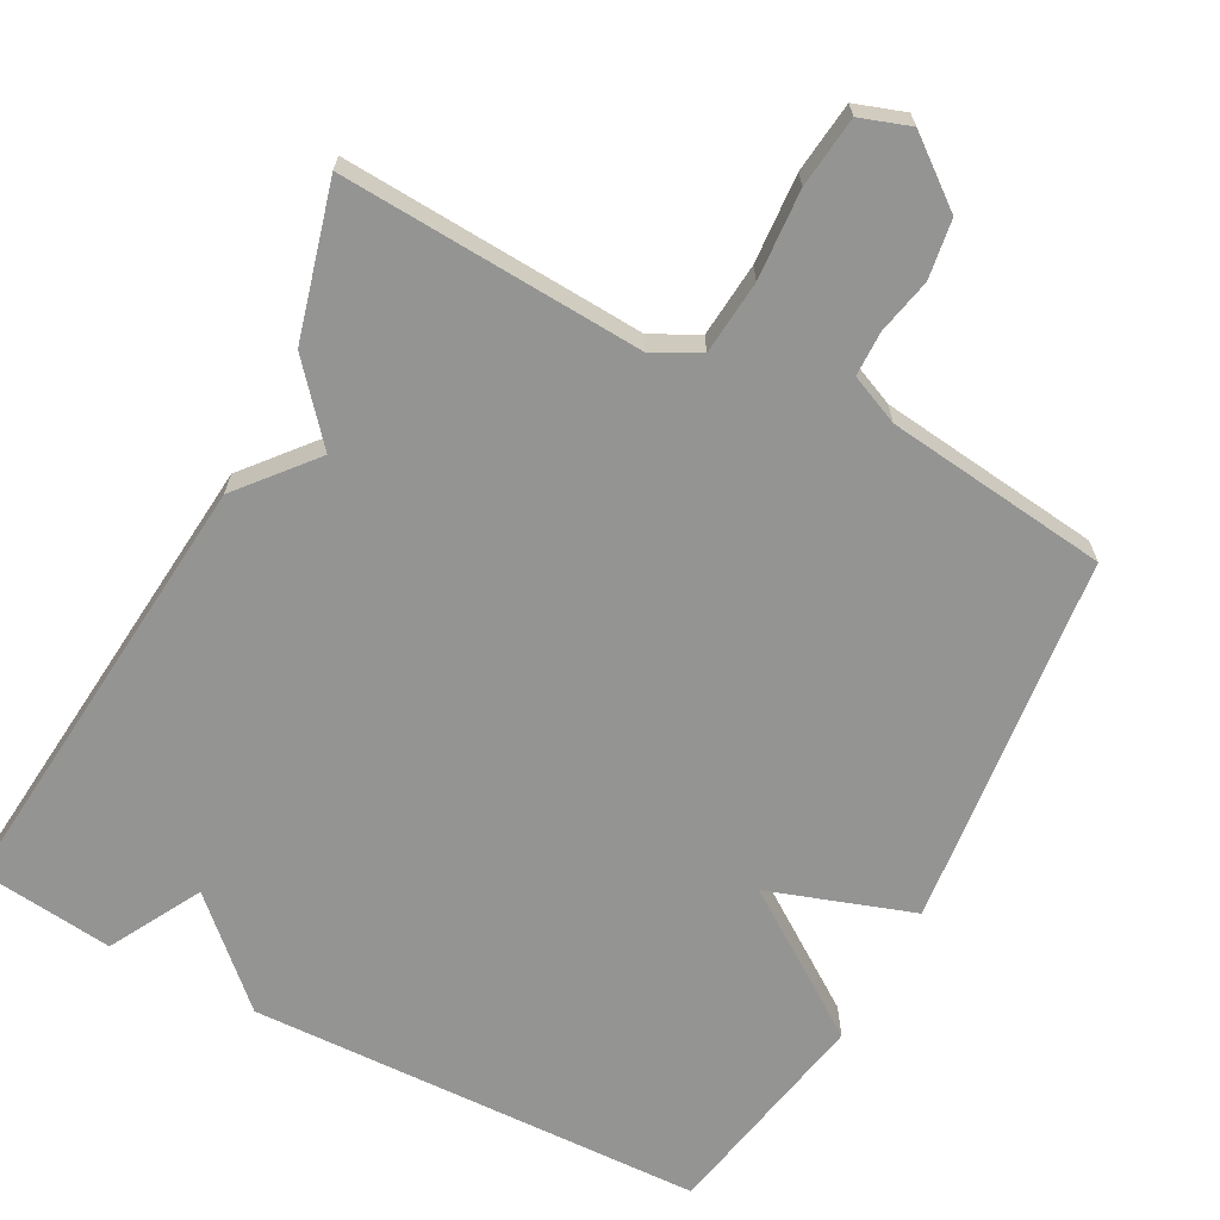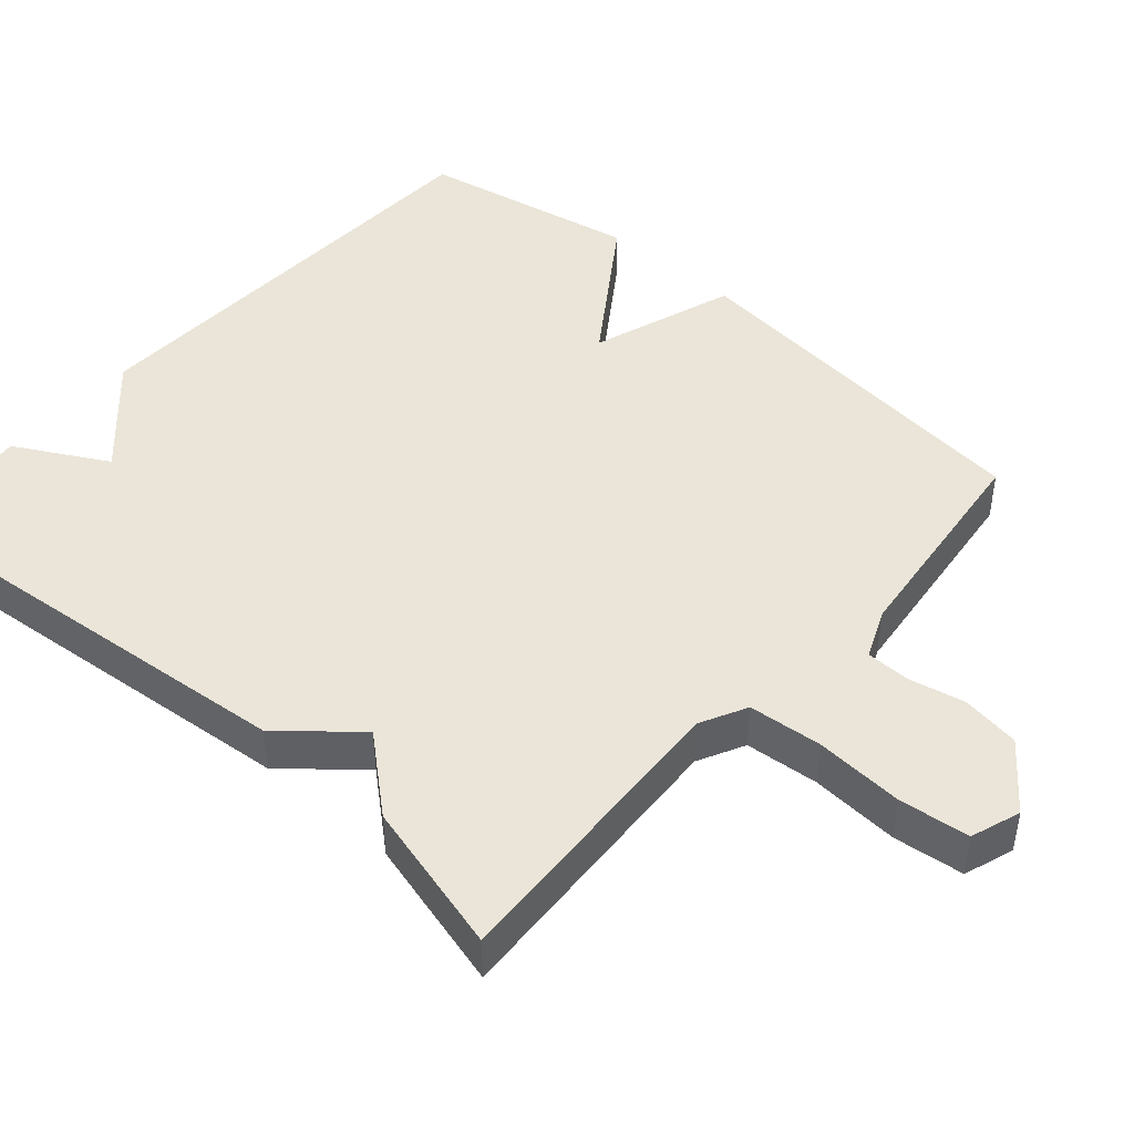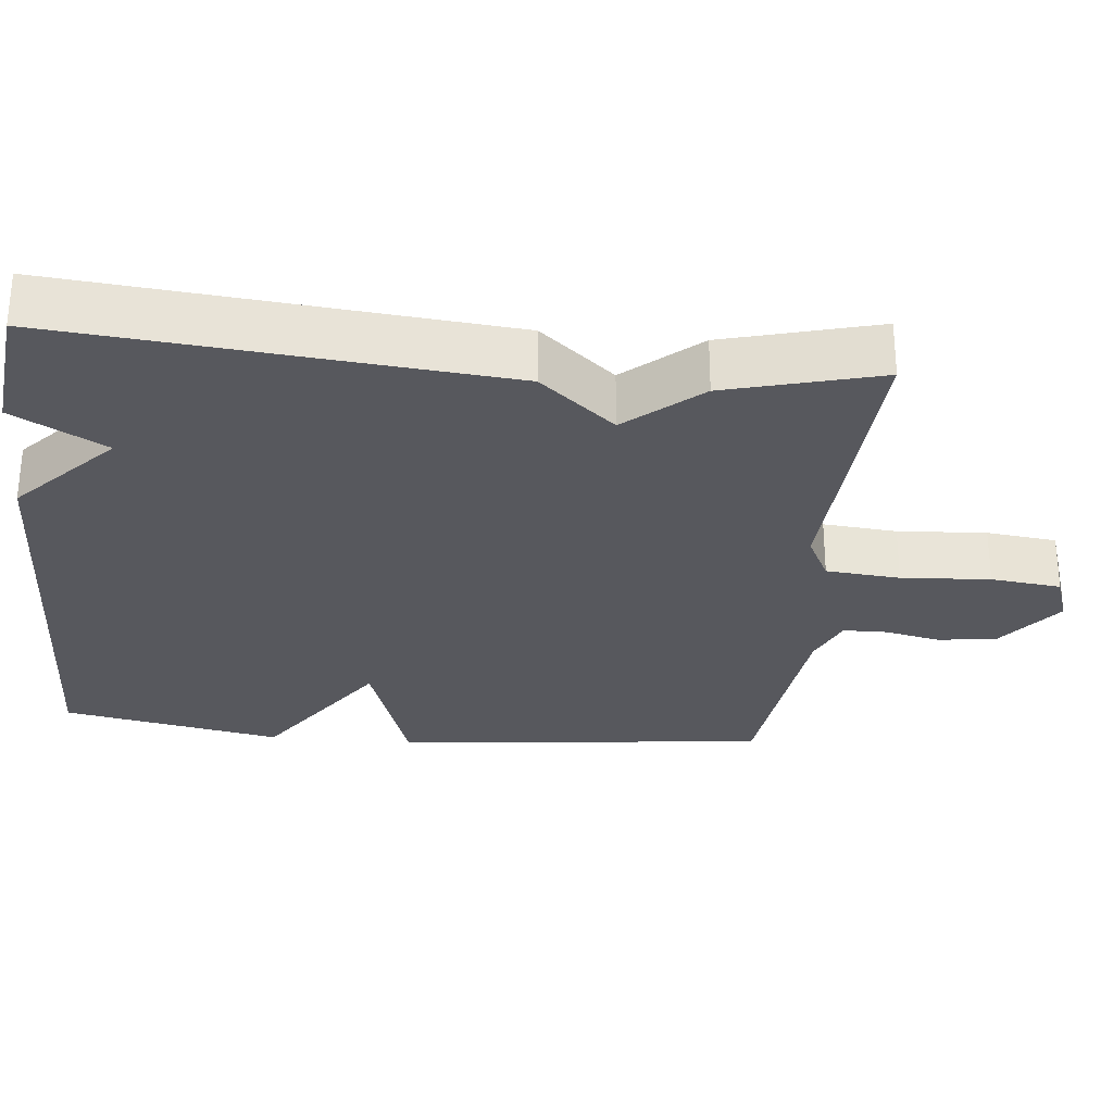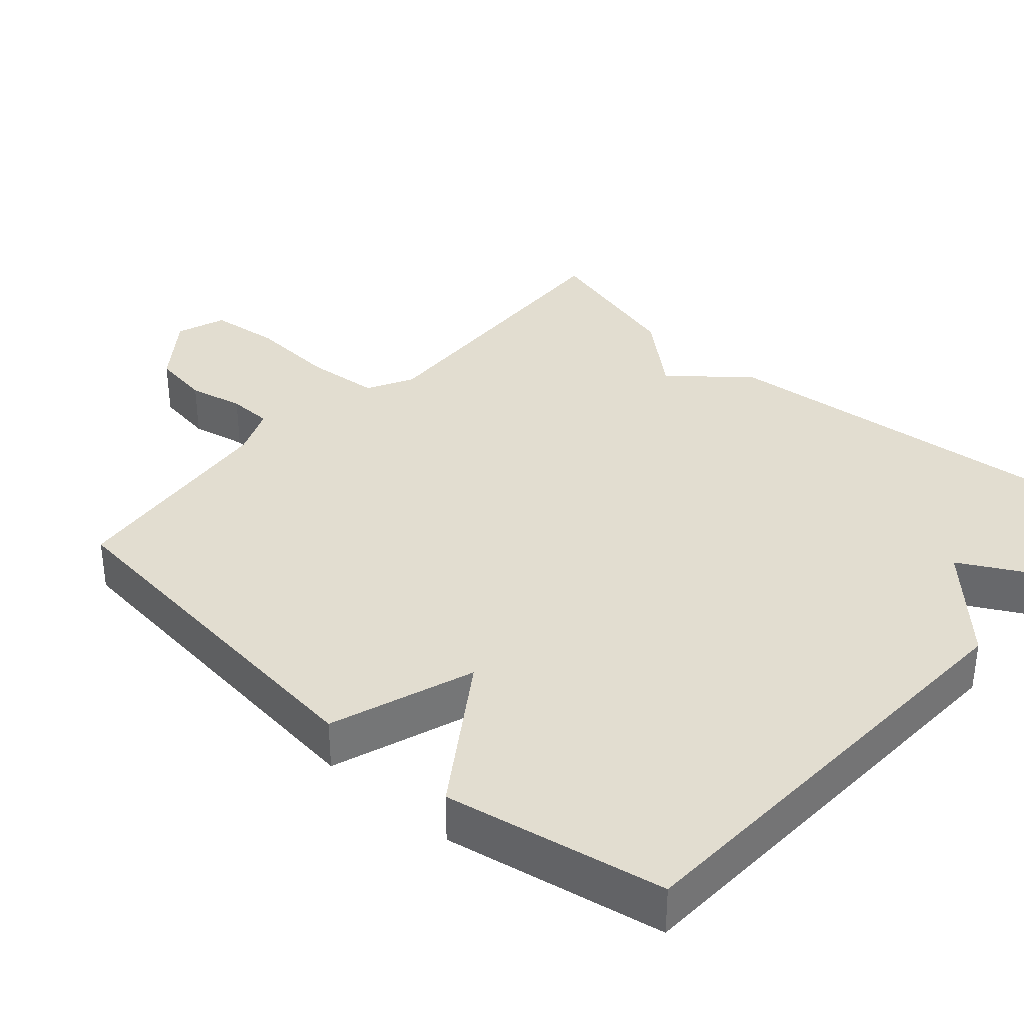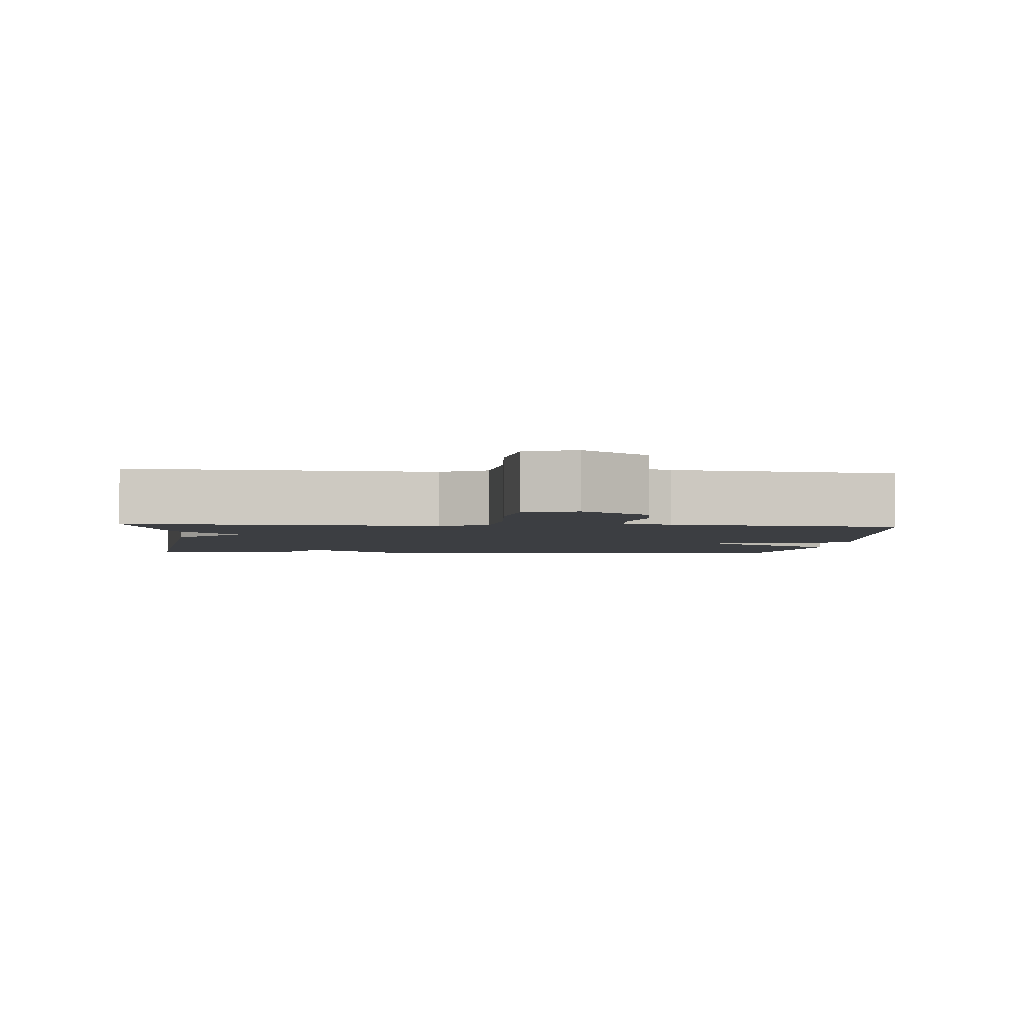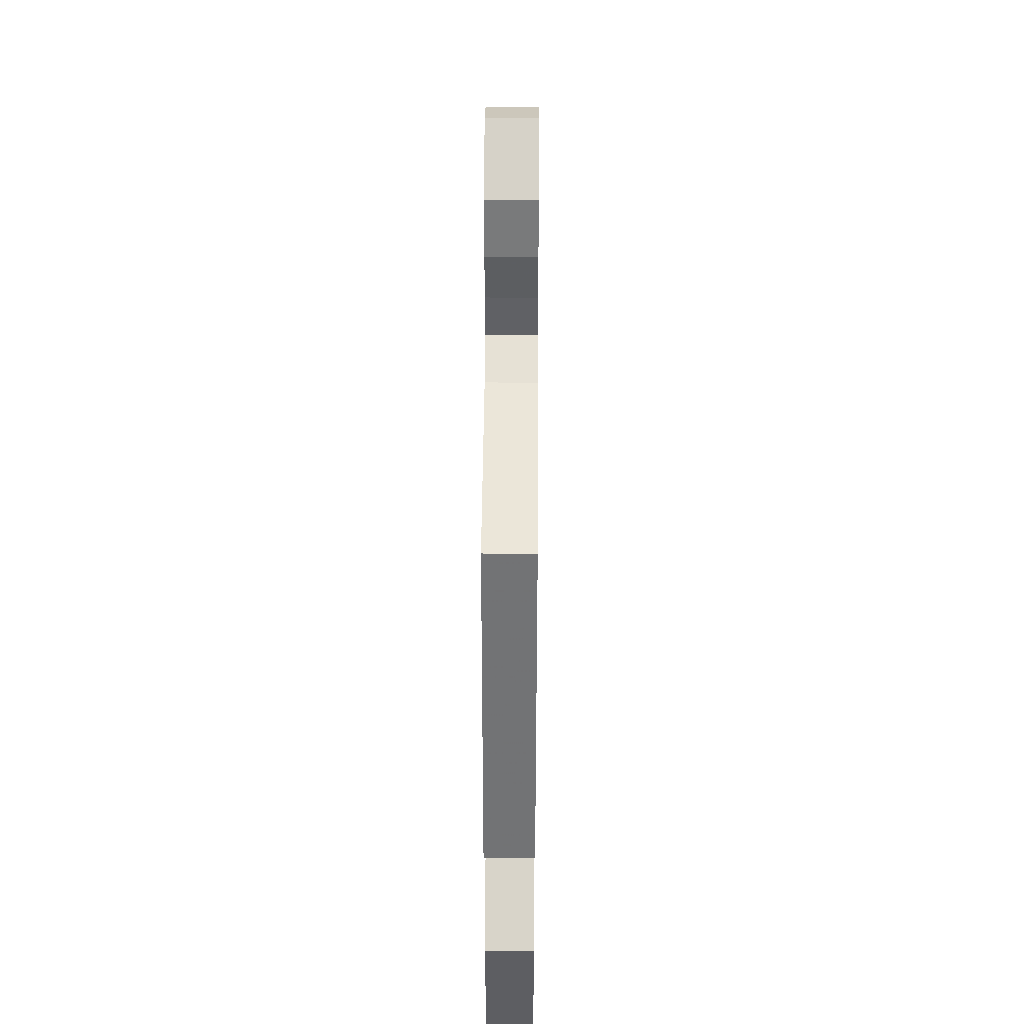
<metadata>
{"format":"obj","ext":"obj","renderer":"f3d","projection":"perspective","resolution":1024,"background":"white","views":[{"elev":-67.0,"azim":-28.0,"up":"+Y"},{"elev":45.3,"azim":-48.7,"up":"+Y"},{"elev":-28.9,"azim":-95.7,"up":"+Y"},{"elev":35.4,"azim":131.9,"up":"+Y"},{"elev":-3.0,"azim":-4.9,"up":"+Y"},{"elev":40.6,"azim":90.4,"up":"+Z"}]}
</metadata>
<code>
v -0.5 0.07 -0.5
v -0.445 0.07 0.094
v -0.36 0.07 0.195
v -0.445 0.07 0.294
v -0.5 0.07 0.5
v -0.094 0.07 0.477
v -0.031 0.07 0.509
v -0.022 0.07 0.609
v -0.03 0.07 0.729
v -0.019 0.07 0.824
v 0.048 0.07 0.847
v 0.136 0.07 0.779
v 0.148 0.07 0.7
v 0.132 0.07 0.625
v 0.133 0.07 0.565
v 0.2 0.07 0.536
v 0.5 0.07 0.5
v 0.556 0.07 -0.004
v 0.361 0.07 -0.07
v 0.556 0.07 -0.204
v 0.5 0.07 -0.5
v -0.117 0.07 -0.521
v -0.249 0.07 -0.397
v -0.317 0.07 -0.521
v -0.5 0 -0.5
v -0.445 0 0.094
v -0.36 0 0.195
v -0.445 0 0.294
v -0.5 0 0.5
v -0.094 0 0.477
v -0.031 0 0.509
v -0.022 0 0.609
v -0.03 0 0.729
v -0.019 0 0.824
v 0.048 0 0.847
v 0.136 0 0.779
v 0.148 0 0.7
v 0.132 0 0.625
v 0.133 0 0.565
v 0.2 0 0.536
v 0.5 0 0.5
v 0.556 0 -0.004
v 0.361 0 -0.07
v 0.556 0 -0.204
v 0.5 0 -0.5
v -0.117 0 -0.521
v -0.249 0 -0.397
v -0.317 0 -0.521
f 1 2 3
f 24 1 3
f 23 24 3
f 22 23 3
f 21 22 3
f 20 21 3
f 19 20 3
f 19 3 4
f 18 19 4
f 17 18 4
f 16 17 4
f 15 16 4
f 12 13 14
f 11 12 14
f 10 11 14
f 9 10 14
f 8 9 14
f 7 8 14 15
f 6 7 15 4
f 4 5 6
f 27 26 25
f 27 25 48
f 27 48 47
f 27 47 46
f 27 46 45
f 27 45 44
f 27 44 43
f 28 27 43
f 28 43 42
f 28 42 41
f 28 41 40
f 28 40 39
f 38 37 36
f 38 36 35
f 38 35 34
f 38 34 33
f 38 33 32
f 39 38 32 31
f 28 39 31 30
f 30 29 28
f 1 25 26 2
f 2 26 27 3
f 3 27 28 4
f 4 28 29 5
f 5 29 30 6
f 6 30 31 7
f 7 31 32 8
f 8 32 33 9
f 9 33 34 10
f 10 34 35 11
f 11 35 36 12
f 12 36 37 13
f 13 37 38 14
f 14 38 39 15
f 15 39 40 16
f 16 40 41 17
f 17 41 42 18
f 18 42 43 19
f 19 43 44 20
f 20 44 45 21
f 21 45 46 22
f 22 46 47 23
f 23 47 48 24
f 24 48 25 1

</code>
